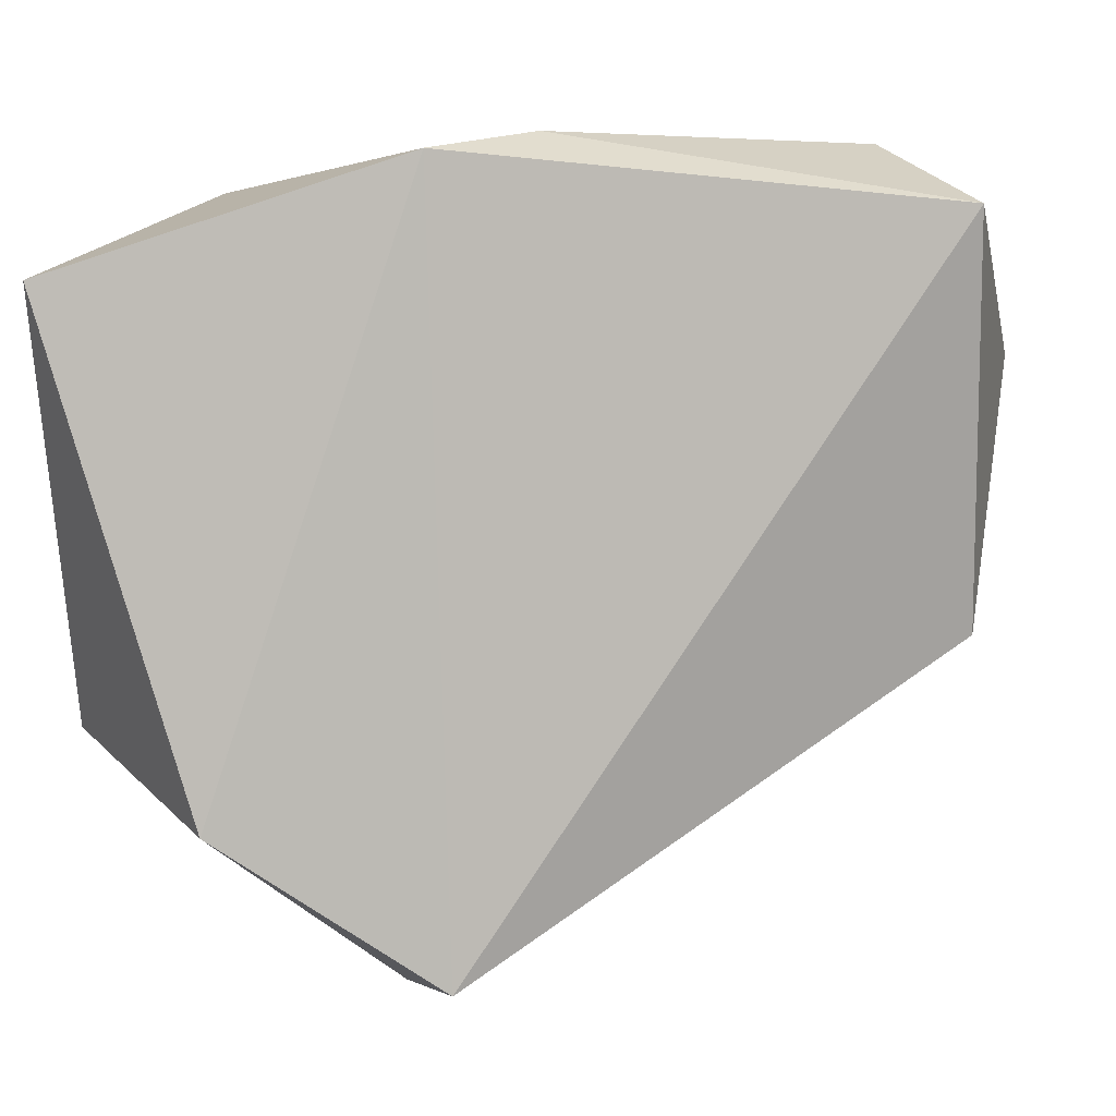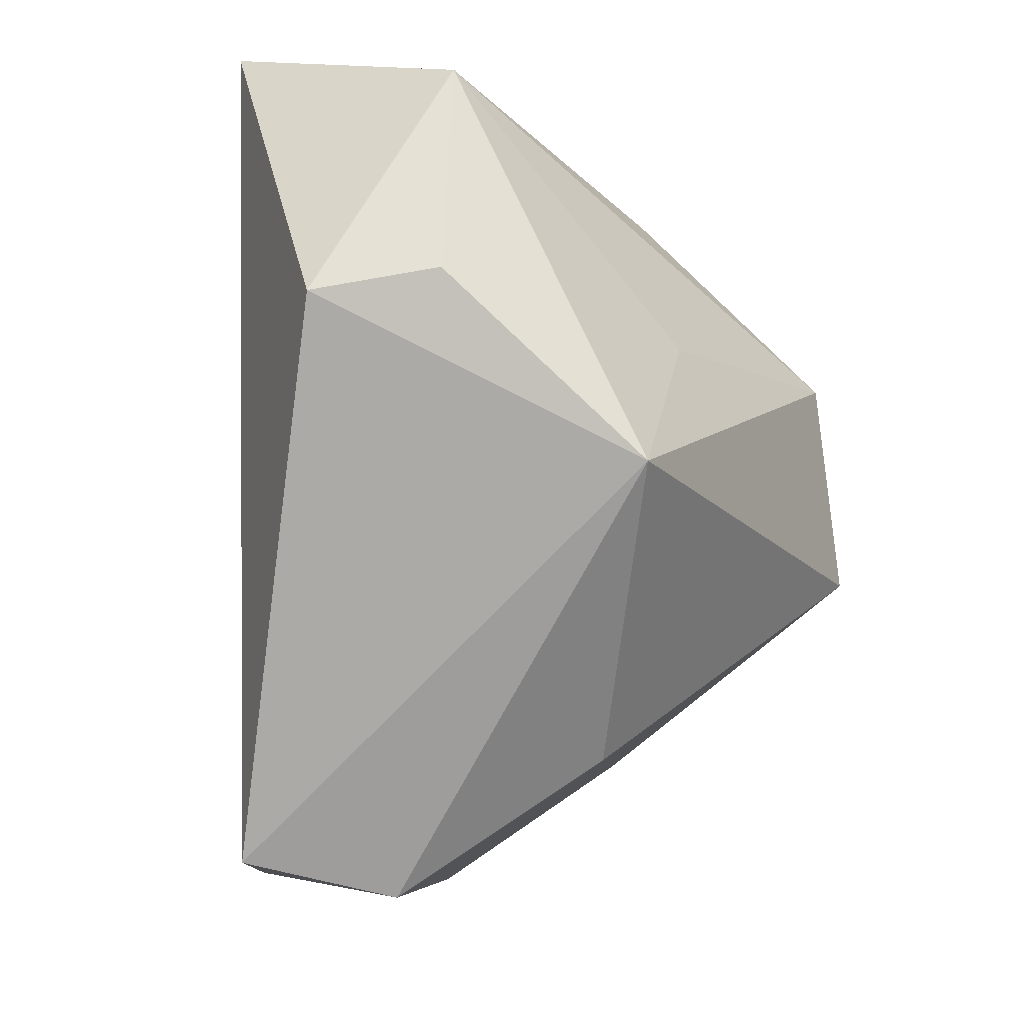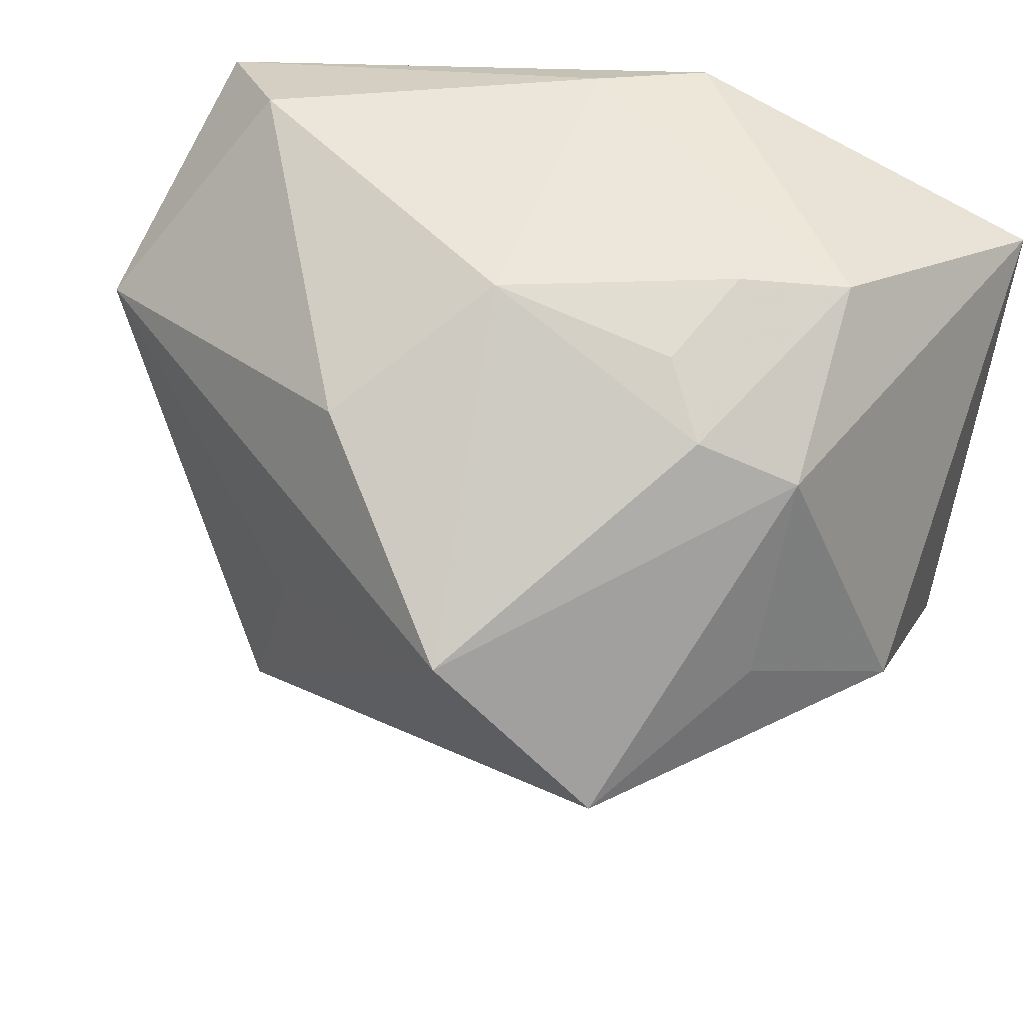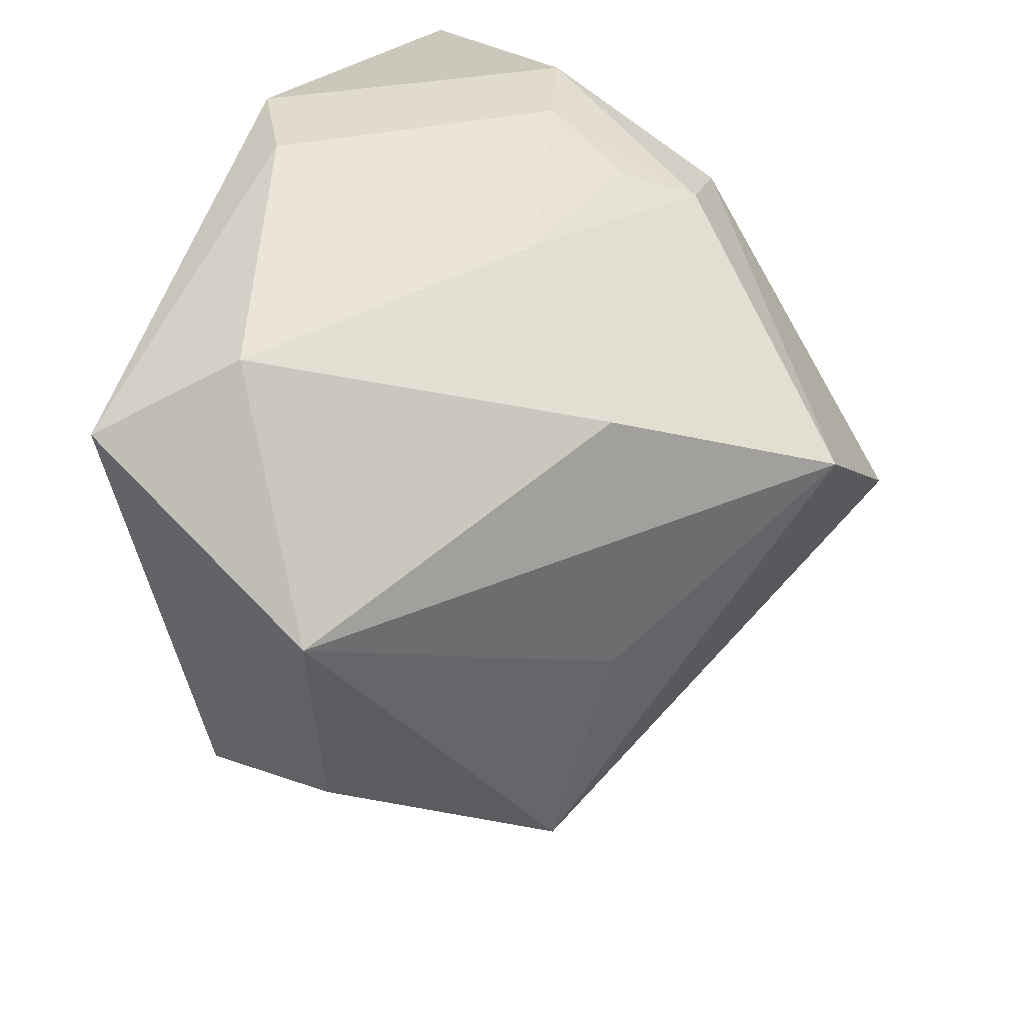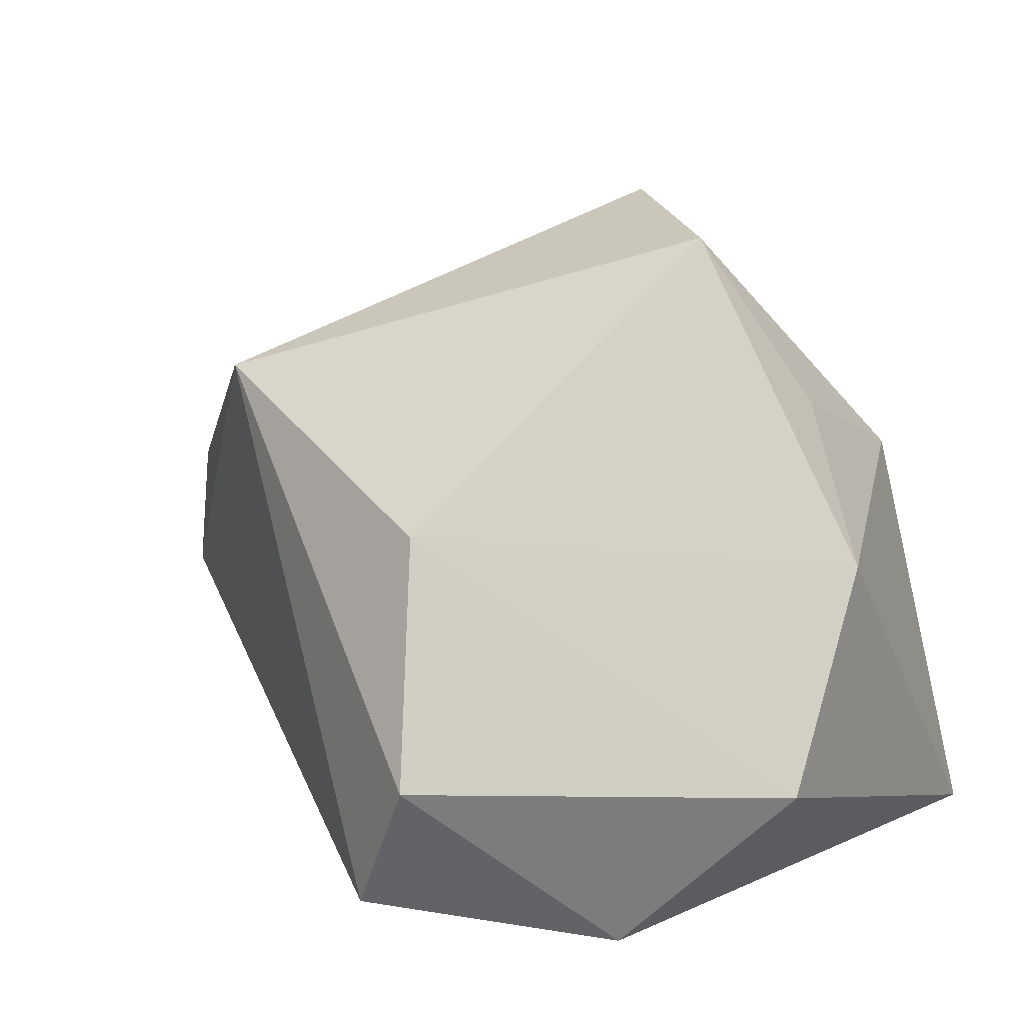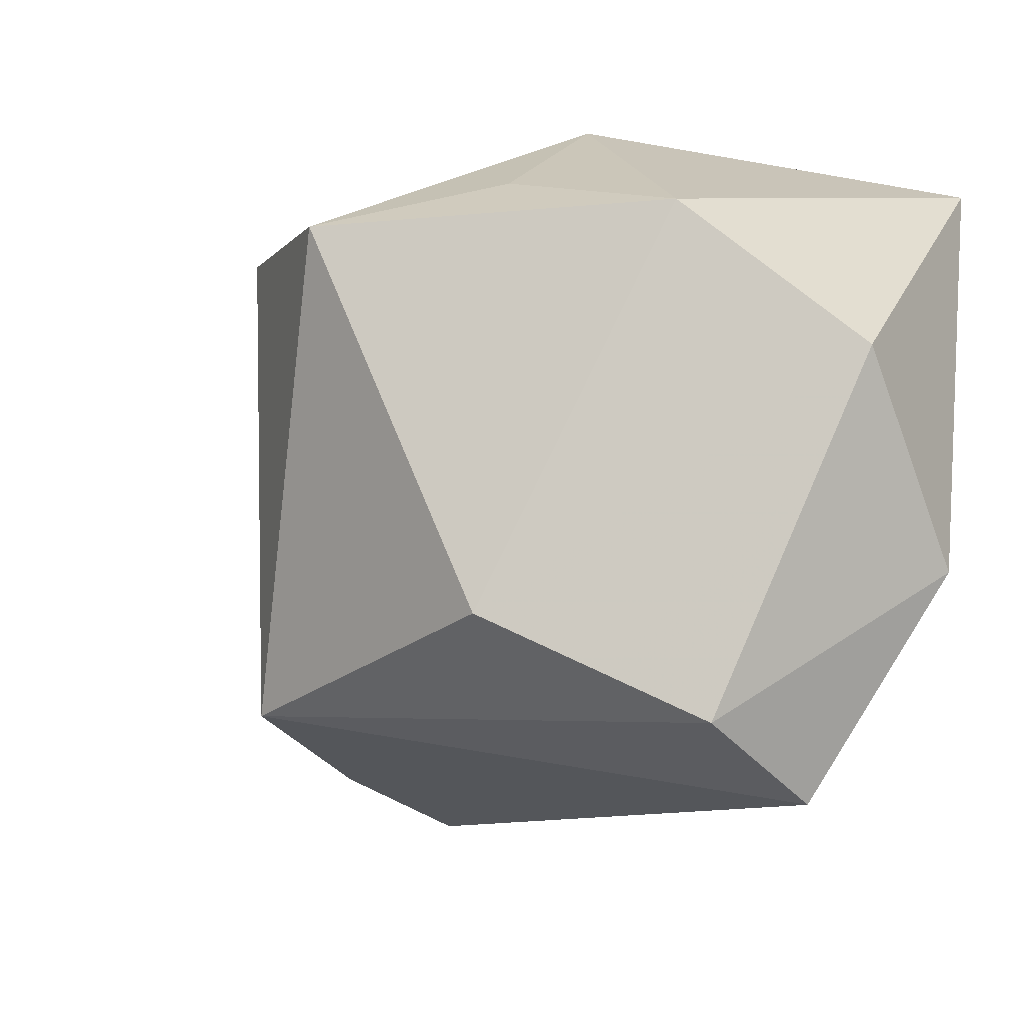
<metadata>
{"format":"obj","ext":"obj","renderer":"f3d","projection":"perspective","resolution":1024,"background":"white","views":[{"elev":3.4,"azim":-174.0,"up":"+Y"},{"elev":-43.9,"azim":-78.7,"up":"+Y"},{"elev":50.8,"azim":21.9,"up":"+Y"},{"elev":43.4,"azim":-60.9,"up":"+Y"},{"elev":20.4,"azim":33.4,"up":"+Z"},{"elev":-52.7,"azim":63.4,"up":"+Y"}]}
</metadata>
<code>
v 0.003999 -0.03548 0.01411
v 0.0176 0.03228 -0.0007945
v 0.04022 -0.007924 0.009796
v 0.01937 0.02591 0.0155
v -0.02725 -0.02445 0.02419
v -0.01568 0.0244 0.02372
v 0.04098 -0.02122 -0.01063
v 0.04079 0.021 -0.02833
v 0.009591 -0.04562 -0.008662
v 0.002968 -0.0438 -0.02351
v -0.02083 -0.002326 0.02739
v 0.02901 0.0213 0.013
v -0.04454 0.02808 -0.0159
v -0.04436 -0.0119 -0.006075
v 0.02882 0.002885 0.02263
v -0.04371 -0.01072 0.007094
v 0.02765 0.03035 -0.005631
v 0.002108 0.01225 0.04044
v 0.01831 -0.003192 0.04014
v -0.04808 0.01491 0.008849
v -0.004145 0.03252 0.009086
v 0.004666 0.03237 -0.02833
v 0.01428 0.0298 0.009324
v 0.02511 -0.02893 -0.02833
v -0.004718 0.03451 -0.02083
v -0.03491 0.03451 -0.005134
f 24 8 7
f 18 5 19
f 22 8 24
f 10 22 24
f 13 22 10
f 3 7 8
f 25 13 26
f 25 22 13
f 24 7 9
f 9 10 24
f 5 10 9
f 13 10 14
f 14 10 5
f 5 16 14
f 17 2 4
f 8 22 17
f 22 25 17
f 25 2 17
f 12 18 19
f 4 18 12
f 12 17 4
f 12 3 8
f 8 17 12
f 20 16 5
f 18 6 20
f 20 6 26
f 26 13 20
f 13 14 20
f 20 14 16
f 21 25 26
f 21 2 25
f 26 6 21
f 21 18 4
f 21 6 18
f 7 3 1
f 1 9 7
f 1 3 19
f 19 5 1
f 5 9 1
f 19 3 15
f 15 12 19
f 3 12 15
f 5 18 11
f 11 20 5
f 18 20 11
f 4 2 23
f 23 21 4
f 2 21 23

</code>
